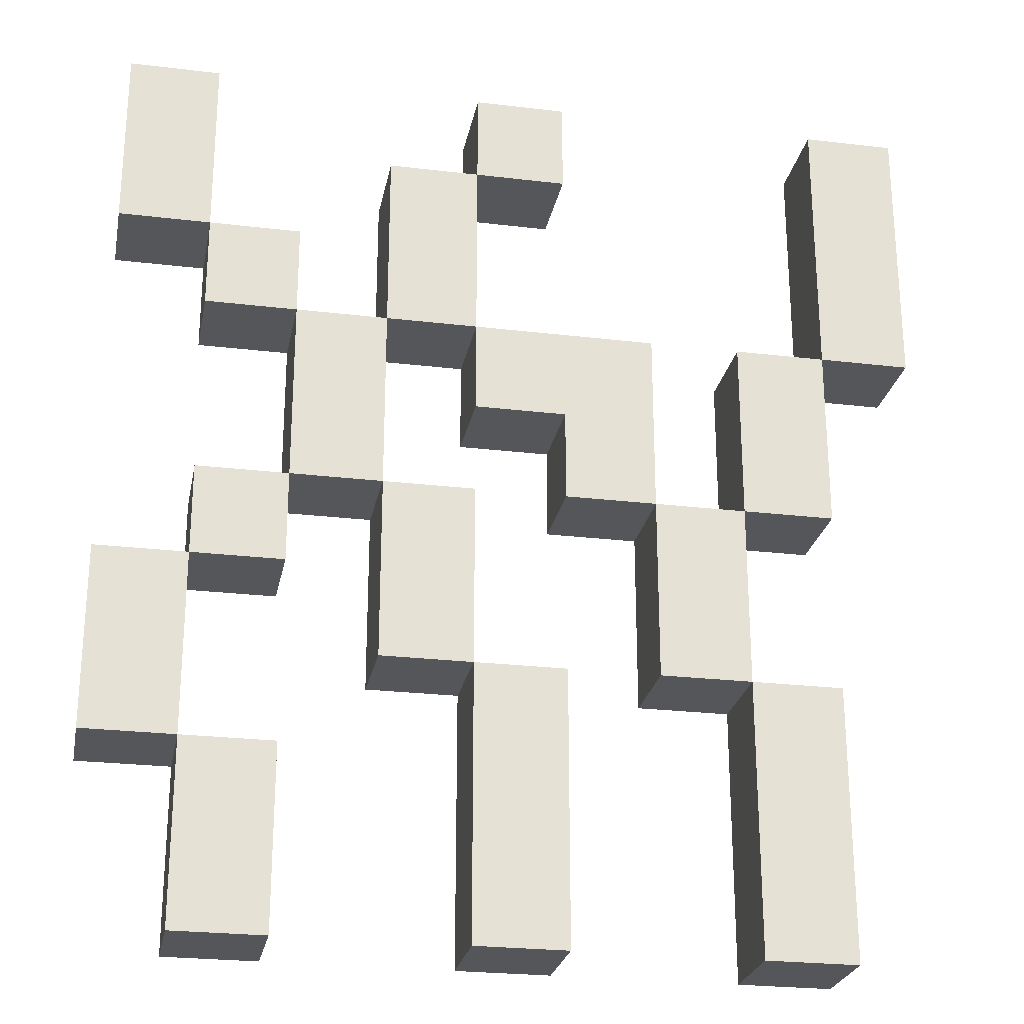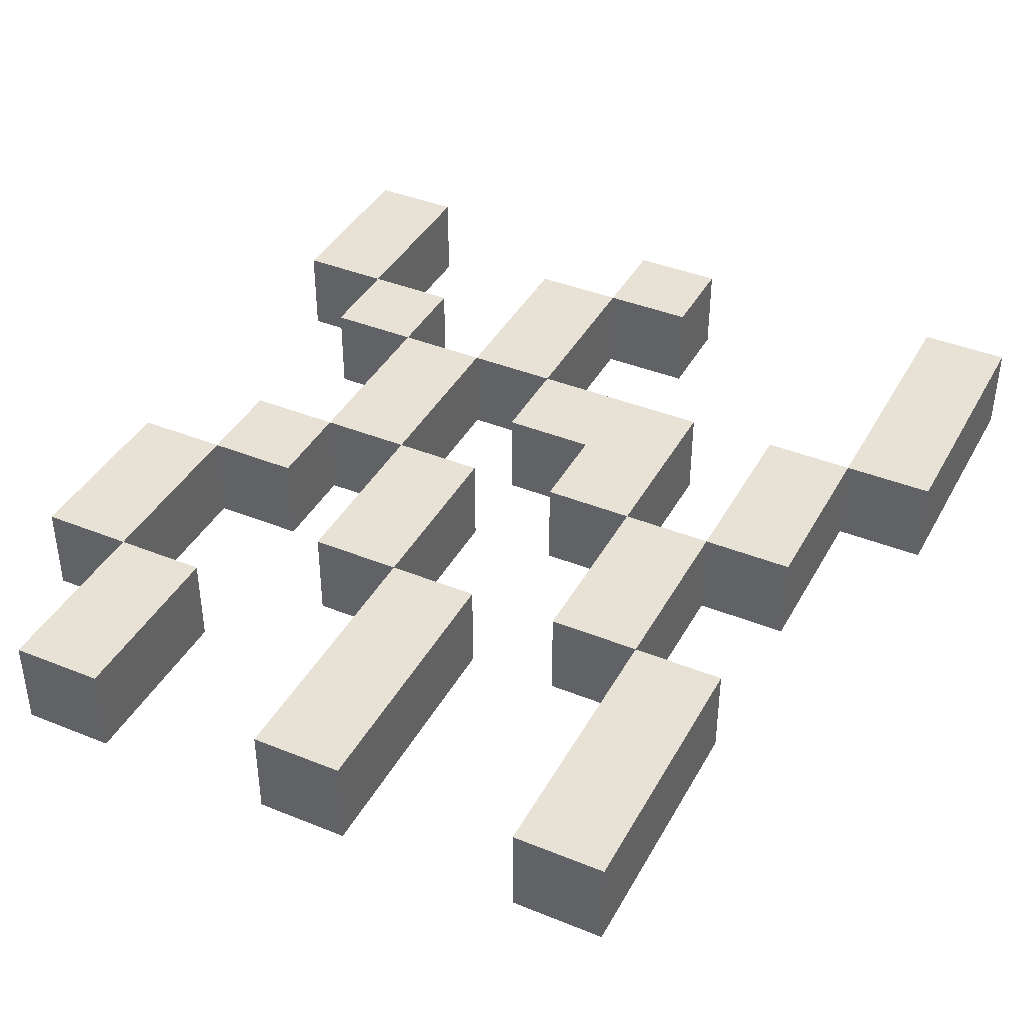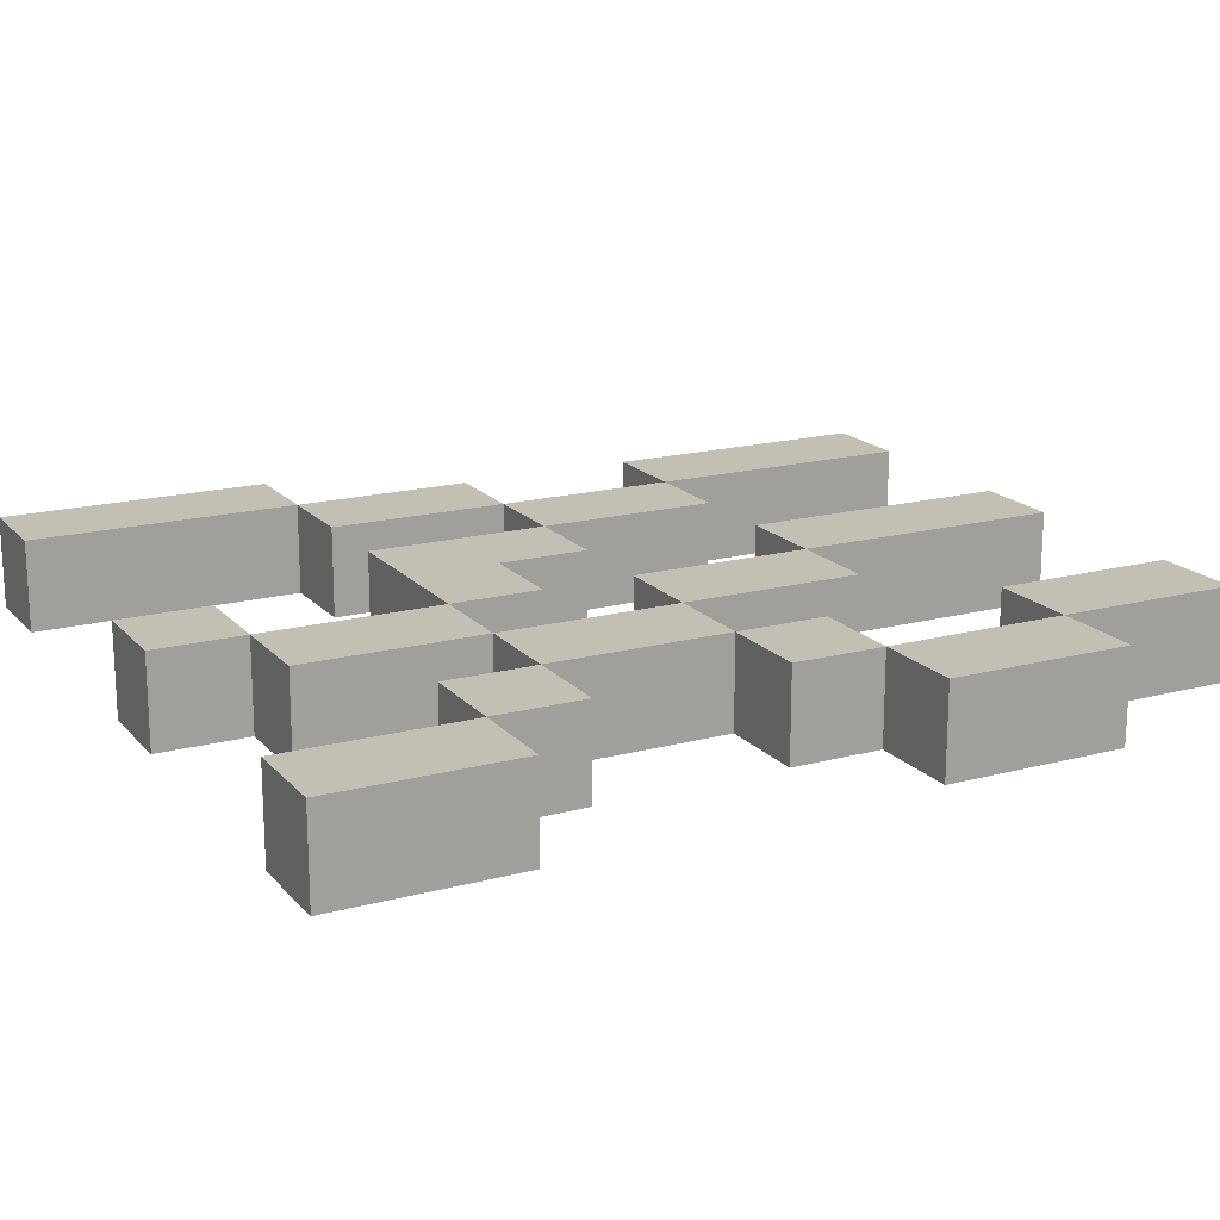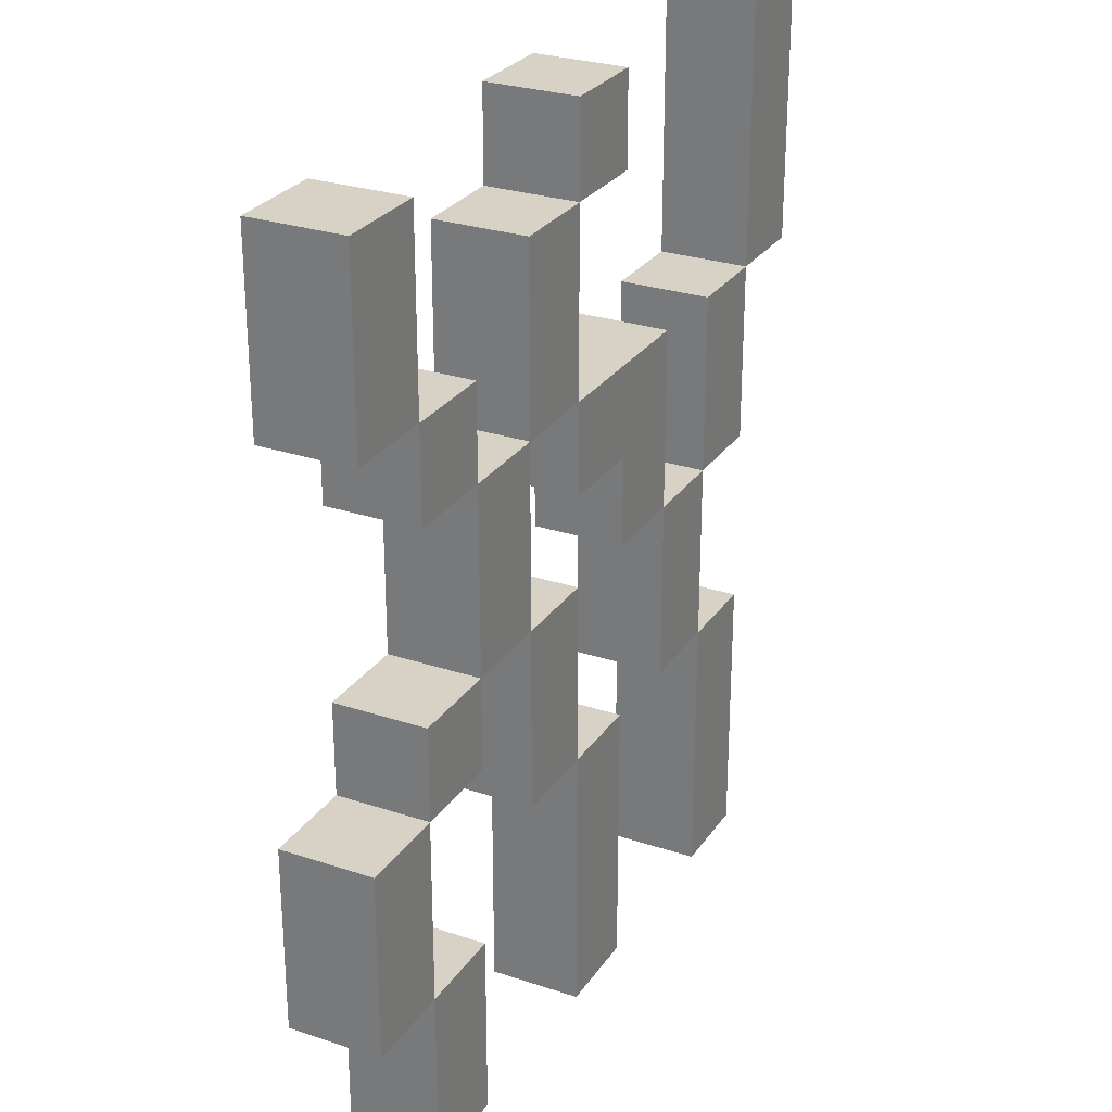
<metadata>
{"format":"obj","ext":"obj","renderer":"f3d","projection":"perspective","resolution":1024,"background":"white","views":[{"elev":-25.3,"azim":-10.9,"up":"+Y"},{"elev":40.2,"azim":26.5,"up":"+Z"},{"elev":17.8,"azim":-117.6,"up":"+Z"},{"elev":27.5,"azim":-62.9,"up":"+Y"}]}
</metadata>
<code>
o
v -0.4 0.2 -0.4
v -0.4 0.2 -0.5
v -0.4 0.3 -0.4
v -0.4 0.3 -0.5
v -0.4 0.4 -0.4
v -0.4 0.4 -0.5
v -0.4 0.8 -0.4
v -0.4 0.8 -0.5
v -0.4 0.9 -0.4
v -0.4 0.9 -0.5
v -0.4 1 -0.4
v -0.4 1 -0.5
v -0.3 0 -0.4
v -0.3 0 -0.5
v -0.3 0.1 -0.4
v -0.3 0.1 -0.5
v -0.3 0.2 -0.4
v -0.3 0.2 -0.5
v -0.3 0.4 -0.4
v -0.3 0.4 -0.5
v -0.3 0.5 -0.4
v -0.3 0.5 -0.5
v -0.3 0.7 -0.4
v -0.3 0.7 -0.5
v -0.3 0.8 -0.4
v -0.3 0.8 -0.5
v -0.2 0.5 -0.4
v -0.2 0.5 -0.5
v -0.2 0.7 -0.4
v -0.2 0.7 -0.5
v -0.1 0.3 -0.4
v -0.1 0.3 -0.5
v -0.1 0.4 -0.4
v -0.1 0.4 -0.5
v -0.1 0.5 -0.4
v -0.1 0.5 -0.5
v -0.1 0.7 -0.4
v -0.1 0.7 -0.5
v -0.1 0.8 -0.4
v -0.1 0.8 -0.5
v -0.1 0.9 -0.4
v -0.1 0.9 -0.5
v 0 0 -0.4
v 0 0 -0.5
v 0 0.2 -0.4
v 0 0.2 -0.5
v 0 0.3 -0.4
v 0 0.3 -0.5
v 0 0.6 -0.4
v 0 0.6 -0.5
v 0 0.7 -0.4
v 0 0.7 -0.5
v 0 0.9 -0.4
v 0 0.9 -0.5
v 0 1 -0.4
v 0 1 -0.5
v 0.1 0.5 -0.4
v 0.1 0.5 -0.5
v 0.1 0.6 -0.4
v 0.1 0.6 -0.5
v 0.2 0.3 -0.4
v 0.2 0.3 -0.5
v 0.2 0.5 -0.4
v 0.2 0.5 -0.5
v 0.3 0 -0.4
v 0.3 0 -0.5
v 0.3 0.2 -0.4
v 0.3 0.2 -0.5
v 0.3 0.3 -0.4
v 0.3 0.3 -0.5
v 0.3 0.5 -0.4
v 0.3 0.5 -0.5
v 0.3 0.6 -0.4
v 0.3 0.6 -0.5
v 0.3 0.7 -0.4
v 0.3 0.7 -0.5
v 0.4 0.7 -0.4
v 0.4 0.7 -0.5
v 0.4 0.8 -0.4
v 0.4 0.8 -0.5
v 0.4 1 -0.4
v 0.4 1 -0.5
v -0.3 0.2 -0.4
v -0.3 0.2 -0.5
v -0.3 0.3 -0.4
v -0.3 0.3 -0.5
v -0.3 0.4 -0.4
v -0.3 0.4 -0.5
v -0.3 0.8 -0.4
v -0.3 0.8 -0.5
v -0.3 0.9 -0.4
v -0.3 0.9 -0.5
v -0.3 1 -0.4
v -0.3 1 -0.5
v -0.2 0 -0.4
v -0.2 0 -0.5
v -0.2 0.1 -0.4
v -0.2 0.1 -0.5
v -0.2 0.2 -0.4
v -0.2 0.2 -0.5
v -0.2 0.4 -0.4
v -0.2 0.4 -0.5
v -0.2 0.5 -0.4
v -0.2 0.5 -0.5
v -0.2 0.7 -0.4
v -0.2 0.7 -0.5
v -0.2 0.8 -0.4
v -0.2 0.8 -0.5
v -0.1 0.5 -0.4
v -0.1 0.5 -0.5
v -0.1 0.7 -0.4
v -0.1 0.7 -0.5
v 0 0.3 -0.4
v 0 0.3 -0.5
v 0 0.4 -0.4
v 0 0.4 -0.5
v 0 0.5 -0.4
v 0 0.5 -0.5
v 0 0.7 -0.4
v 0 0.7 -0.5
v 0 0.8 -0.4
v 0 0.8 -0.5
v 0 0.9 -0.4
v 0 0.9 -0.5
v 0.1 0 -0.4
v 0.1 0 -0.5
v 0.1 0.2 -0.4
v 0.1 0.2 -0.5
v 0.1 0.3 -0.4
v 0.1 0.3 -0.5
v 0.1 0.9 -0.4
v 0.1 0.9 -0.5
v 0.1 1 -0.4
v 0.1 1 -0.5
v 0.2 0.5 -0.4
v 0.2 0.5 -0.5
v 0.2 0.6 -0.4
v 0.2 0.6 -0.5
v 0.2 0.7 -0.4
v 0.2 0.7 -0.5
v 0.3 0.3 -0.4
v 0.3 0.3 -0.5
v 0.3 0.5 -0.4
v 0.3 0.5 -0.5
v 0.4 0 -0.4
v 0.4 0 -0.5
v 0.4 0.2 -0.4
v 0.4 0.2 -0.5
v 0.4 0.3 -0.4
v 0.4 0.3 -0.5
v 0.4 0.5 -0.4
v 0.4 0.5 -0.5
v 0.4 0.6 -0.4
v 0.4 0.6 -0.5
v 0.4 0.7 -0.4
v 0.4 0.7 -0.5
v 0.5 0.7 -0.4
v 0.5 0.7 -0.5
v 0.5 0.8 -0.4
v 0.5 0.8 -0.5
v 0.5 1 -0.4
v 0.5 1 -0.5
v -0.4 0.2 -0.4
v -0.4 0.3 -0.4
v -0.4 0.4 -0.4
v -0.4 0.8 -0.4
v -0.4 0.9 -0.4
v -0.4 1 -0.4
v -0.3 0 -0.4
v -0.3 0.1 -0.4
v -0.3 0.2 -0.4
v -0.3 0.3 -0.4
v -0.3 0.4 -0.4
v -0.3 0.5 -0.4
v -0.3 0.7 -0.4
v -0.3 0.8 -0.4
v -0.3 0.9 -0.4
v -0.3 1 -0.4
v -0.2 0 -0.4
v -0.2 0.1 -0.4
v -0.2 0.2 -0.4
v -0.2 0.4 -0.4
v -0.2 0.5 -0.4
v -0.2 0.7 -0.4
v -0.2 0.8 -0.4
v -0.1 0.3 -0.4
v -0.1 0.4 -0.4
v -0.1 0.5 -0.4
v -0.1 0.7 -0.4
v -0.1 0.8 -0.4
v -0.1 0.9 -0.4
v 0 0 -0.4
v 0 0.2 -0.4
v 0 0.3 -0.4
v 0 0.4 -0.4
v 0 0.5 -0.4
v 0 0.6 -0.4
v 0 0.7 -0.4
v 0 0.8 -0.4
v 0 0.9 -0.4
v 0 1 -0.4
v 0.1 0 -0.4
v 0.1 0.2 -0.4
v 0.1 0.3 -0.4
v 0.1 0.5 -0.4
v 0.1 0.6 -0.4
v 0.1 0.7 -0.4
v 0.1 0.9 -0.4
v 0.1 1 -0.4
v 0.2 0.3 -0.4
v 0.2 0.5 -0.4
v 0.2 0.6 -0.4
v 0.2 0.7 -0.4
v 0.3 0 -0.4
v 0.3 0.2 -0.4
v 0.3 0.3 -0.4
v 0.3 0.5 -0.4
v 0.3 0.6 -0.4
v 0.3 0.7 -0.4
v 0.4 0 -0.4
v 0.4 0.2 -0.4
v 0.4 0.3 -0.4
v 0.4 0.5 -0.4
v 0.4 0.6 -0.4
v 0.4 0.7 -0.4
v 0.4 0.8 -0.4
v 0.4 1 -0.4
v 0.5 0.7 -0.4
v 0.5 0.8 -0.4
v 0.5 1 -0.4
v -0.4 0.2 -0.5
v -0.4 0.3 -0.5
v -0.4 0.4 -0.5
v -0.4 0.8 -0.5
v -0.4 0.9 -0.5
v -0.4 1 -0.5
v -0.3 0 -0.5
v -0.3 0.1 -0.5
v -0.3 0.2 -0.5
v -0.3 0.3 -0.5
v -0.3 0.4 -0.5
v -0.3 0.5 -0.5
v -0.3 0.7 -0.5
v -0.3 0.8 -0.5
v -0.3 0.9 -0.5
v -0.3 1 -0.5
v -0.2 0 -0.5
v -0.2 0.1 -0.5
v -0.2 0.2 -0.5
v -0.2 0.4 -0.5
v -0.2 0.5 -0.5
v -0.2 0.7 -0.5
v -0.2 0.8 -0.5
v -0.1 0.3 -0.5
v -0.1 0.4 -0.5
v -0.1 0.5 -0.5
v -0.1 0.7 -0.5
v -0.1 0.8 -0.5
v -0.1 0.9 -0.5
v 0 0 -0.5
v 0 0.2 -0.5
v 0 0.3 -0.5
v 0 0.4 -0.5
v 0 0.5 -0.5
v 0 0.6 -0.5
v 0 0.7 -0.5
v 0 0.8 -0.5
v 0 0.9 -0.5
v 0 1 -0.5
v 0.1 0 -0.5
v 0.1 0.2 -0.5
v 0.1 0.3 -0.5
v 0.1 0.5 -0.5
v 0.1 0.6 -0.5
v 0.1 0.7 -0.5
v 0.1 0.9 -0.5
v 0.1 1 -0.5
v 0.2 0.3 -0.5
v 0.2 0.5 -0.5
v 0.2 0.6 -0.5
v 0.2 0.7 -0.5
v 0.3 0 -0.5
v 0.3 0.2 -0.5
v 0.3 0.3 -0.5
v 0.3 0.5 -0.5
v 0.3 0.6 -0.5
v 0.3 0.7 -0.5
v 0.4 0 -0.5
v 0.4 0.2 -0.5
v 0.4 0.3 -0.5
v 0.4 0.5 -0.5
v 0.4 0.6 -0.5
v 0.4 0.7 -0.5
v 0.4 0.8 -0.5
v 0.4 1 -0.5
v 0.5 0.7 -0.5
v 0.5 0.8 -0.5
v 0.5 1 -0.5
v -0.3 0 -0.4
v -0.2 0 -0.4
v 0 0 -0.4
v 0.1 0 -0.4
v 0.3 0 -0.4
v 0.4 0 -0.4
v -0.3 0 -0.5
v -0.2 0 -0.5
v 0 0 -0.5
v 0.1 0 -0.5
v 0.3 0 -0.5
v 0.4 0 -0.5
v -0.4 0.2 -0.4
v -0.3 0.2 -0.4
v -0.4 0.2 -0.5
v -0.3 0.2 -0.5
v -0.1 0.3 -0.4
v 0 0.3 -0.4
v 0.2 0.3 -0.4
v 0.3 0.3 -0.4
v -0.1 0.3 -0.5
v 0 0.3 -0.5
v 0.2 0.3 -0.5
v 0.3 0.3 -0.5
v -0.3 0.4 -0.4
v -0.2 0.4 -0.4
v -0.3 0.4 -0.5
v -0.2 0.4 -0.5
v -0.2 0.5 -0.4
v -0.1 0.5 -0.4
v 0.1 0.5 -0.4
v 0.2 0.5 -0.4
v 0.3 0.5 -0.4
v 0.4 0.5 -0.4
v -0.2 0.5 -0.5
v -0.1 0.5 -0.5
v 0.1 0.5 -0.5
v 0.2 0.5 -0.5
v 0.3 0.5 -0.5
v 0.4 0.5 -0.5
v 0 0.6 -0.4
v 0.1 0.6 -0.4
v 0 0.6 -0.5
v 0.1 0.6 -0.5
v -0.3 0.7 -0.4
v -0.2 0.7 -0.4
v -0.1 0.7 -0.4
v 0 0.7 -0.4
v 0.4 0.7 -0.4
v 0.5 0.7 -0.4
v -0.3 0.7 -0.5
v -0.2 0.7 -0.5
v -0.1 0.7 -0.5
v 0 0.7 -0.5
v 0.4 0.7 -0.5
v 0.5 0.7 -0.5
v -0.4 0.8 -0.4
v -0.3 0.8 -0.4
v -0.4 0.8 -0.5
v -0.3 0.8 -0.5
v 0 0.9 -0.4
v 0.1 0.9 -0.4
v 0 0.9 -0.5
v 0.1 0.9 -0.5
v -0.3 0.2 -0.4
v -0.2 0.2 -0.4
v -0.3 0.2 -0.5
v -0.2 0.2 -0.5
v 0 0.3 -0.4
v 0.1 0.3 -0.4
v 0.3 0.3 -0.4
v 0.4 0.3 -0.4
v 0 0.3 -0.5
v 0.1 0.3 -0.5
v 0.3 0.3 -0.5
v 0.4 0.3 -0.5
v -0.4 0.4 -0.4
v -0.3 0.4 -0.4
v -0.4 0.4 -0.5
v -0.3 0.4 -0.5
v -0.3 0.5 -0.4
v -0.2 0.5 -0.4
v -0.1 0.5 -0.4
v 0 0.5 -0.4
v 0.2 0.5 -0.4
v 0.3 0.5 -0.4
v -0.3 0.5 -0.5
v -0.2 0.5 -0.5
v -0.1 0.5 -0.5
v 0 0.5 -0.5
v 0.2 0.5 -0.5
v 0.3 0.5 -0.5
v -0.2 0.7 -0.4
v -0.1 0.7 -0.4
v 0 0.7 -0.4
v 0.1 0.7 -0.4
v 0.2 0.7 -0.4
v 0.3 0.7 -0.4
v 0.4 0.7 -0.4
v -0.2 0.7 -0.5
v -0.1 0.7 -0.5
v 0 0.7 -0.5
v 0.1 0.7 -0.5
v 0.2 0.7 -0.5
v 0.3 0.7 -0.5
v 0.4 0.7 -0.5
v -0.3 0.8 -0.4
v -0.2 0.8 -0.4
v -0.3 0.8 -0.5
v -0.2 0.8 -0.5
v -0.1 0.9 -0.4
v 0 0.9 -0.4
v -0.1 0.9 -0.5
v 0 0.9 -0.5
v -0.4 1 -0.4
v -0.3 1 -0.4
v 0 1 -0.4
v 0.1 1 -0.4
v 0.4 1 -0.4
v 0.5 1 -0.4
v -0.4 1 -0.5
v -0.3 1 -0.5
v 0 1 -0.5
v 0.1 1 -0.5
v 0.4 1 -0.5
v 0.5 1 -0.5
f 3 2 1
f 4 2 3
f 5 4 3
f 6 4 5
f 9 8 7
f 10 8 9
f 11 10 9
f 12 10 11
f 15 14 13
f 16 14 15
f 17 16 15
f 18 16 17
f 21 20 19
f 22 20 21
f 25 24 23
f 26 24 25
f 29 28 27
f 30 28 29
f 33 32 31
f 34 32 33
f 35 34 33
f 36 34 35
f 39 38 37
f 40 38 39
f 41 40 39
f 42 40 41
f 45 44 43
f 46 44 45
f 47 46 45
f 48 46 47
f 51 50 49
f 52 50 51
f 55 54 53
f 56 54 55
f 59 58 57
f 60 58 59
f 63 62 61
f 64 62 63
f 67 66 65
f 68 66 67
f 69 68 67
f 70 68 69
f 73 72 71
f 74 72 73
f 75 74 73
f 76 74 75
f 79 78 77
f 80 78 79
f 81 80 79
f 82 80 81
f 83 84 85
f 85 84 86
f 85 86 87
f 87 86 88
f 89 90 91
f 91 90 92
f 91 92 93
f 93 92 94
f 95 96 97
f 97 96 98
f 97 98 99
f 99 98 100
f 101 102 103
f 103 102 104
f 105 106 107
f 107 106 108
f 109 110 111
f 111 110 112
f 113 114 115
f 115 114 116
f 115 116 117
f 117 116 118
f 119 120 121
f 121 120 122
f 121 122 123
f 123 122 124
f 125 126 127
f 127 126 128
f 127 128 129
f 129 128 130
f 131 132 133
f 133 132 134
f 135 136 137
f 137 136 138
f 137 138 139
f 139 138 140
f 141 142 143
f 143 142 144
f 145 146 147
f 147 146 148
f 147 148 149
f 149 148 150
f 151 152 153
f 153 152 154
f 153 154 155
f 155 154 156
f 157 158 159
f 159 158 160
f 159 160 161
f 161 160 162
f 171 164 163
f 172 165 164
f 172 164 171
f 173 165 172
f 176 167 166
f 177 168 167
f 177 167 176
f 178 168 177
f 179 170 169
f 180 171 170
f 180 170 179
f 181 171 180
f 182 174 173
f 183 174 182
f 184 176 175
f 185 176 184
f 188 184 183
f 189 184 188
f 194 187 186
f 195 188 187
f 195 187 194
f 196 188 195
f 198 190 189
f 199 191 190
f 199 190 198
f 200 191 199
f 202 193 192
f 203 194 193
f 203 193 202
f 204 194 203
f 206 198 197
f 207 198 206
f 208 201 200
f 209 201 208
f 211 206 205
f 212 207 206
f 212 206 211
f 213 207 212
f 216 211 210
f 217 211 216
f 220 215 214
f 221 216 215
f 221 215 220
f 222 216 221
f 223 218 217
f 224 219 218
f 224 218 223
f 225 219 224
f 228 226 225
f 229 227 226
f 229 226 228
f 230 227 229
f 231 232 239
f 232 233 240
f 239 232 240
f 240 233 241
f 234 235 244
f 235 236 245
f 244 235 245
f 245 236 246
f 237 238 247
f 238 239 248
f 247 238 248
f 248 239 249
f 241 242 250
f 250 242 251
f 243 244 252
f 252 244 253
f 251 252 256
f 256 252 257
f 254 255 262
f 255 256 263
f 262 255 263
f 263 256 264
f 257 258 266
f 258 259 267
f 266 258 267
f 267 259 268
f 260 261 270
f 261 262 271
f 270 261 271
f 271 262 272
f 265 266 274
f 274 266 275
f 268 269 276
f 276 269 277
f 273 274 279
f 274 275 280
f 279 274 280
f 280 275 281
f 278 279 284
f 284 279 285
f 282 283 288
f 283 284 289
f 288 283 289
f 289 284 290
f 285 286 291
f 286 287 292
f 291 286 292
f 292 287 293
f 293 294 296
f 294 295 297
f 296 294 297
f 297 295 298
f 305 300 299
f 306 300 305
f 307 302 301
f 308 302 307
f 309 304 303
f 310 304 309
f 313 312 311
f 314 312 313
f 319 316 315
f 320 316 319
f 321 318 317
f 322 318 321
f 325 324 323
f 326 324 325
f 333 328 327
f 334 328 333
f 335 330 329
f 336 330 335
f 337 332 331
f 338 332 337
f 341 340 339
f 342 340 341
f 349 344 343
f 350 344 349
f 351 346 345
f 352 346 351
f 353 348 347
f 354 348 353
f 357 356 355
f 358 356 357
f 361 360 359
f 362 360 361
f 363 364 365
f 365 364 366
f 367 368 371
f 371 368 372
f 369 370 373
f 373 370 374
f 375 376 377
f 377 376 378
f 379 380 385
f 385 380 386
f 381 382 387
f 387 382 388
f 383 384 389
f 389 384 390
f 391 392 398
f 398 392 399
f 393 394 400
f 394 395 401
f 400 394 401
f 401 395 402
f 396 397 403
f 403 397 404
f 405 406 407
f 407 406 408
f 409 410 411
f 411 410 412
f 413 414 419
f 419 414 420
f 415 416 421
f 421 416 422
f 417 418 423
f 423 418 424

</code>
